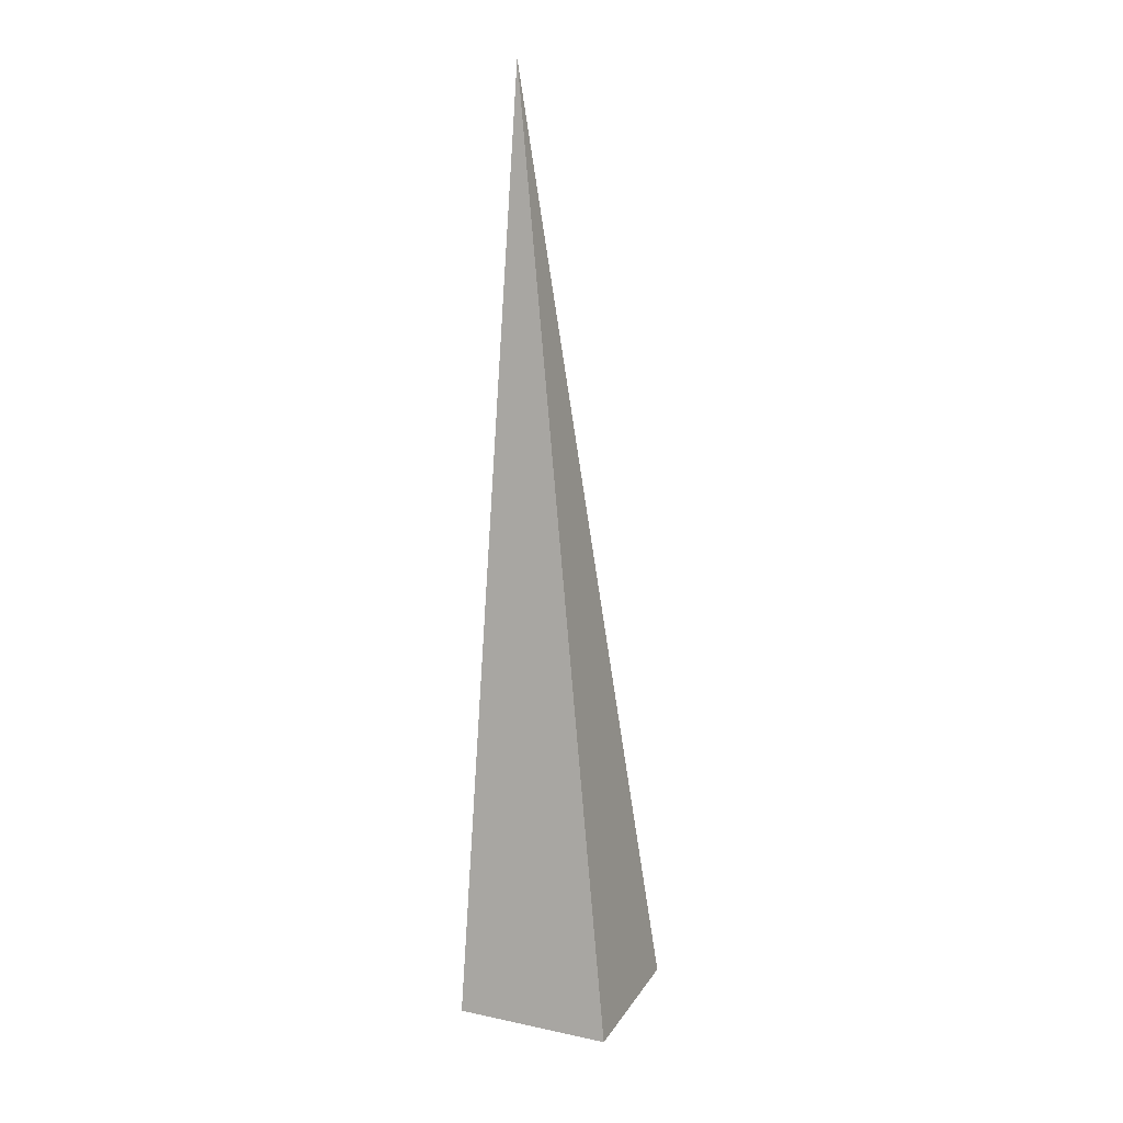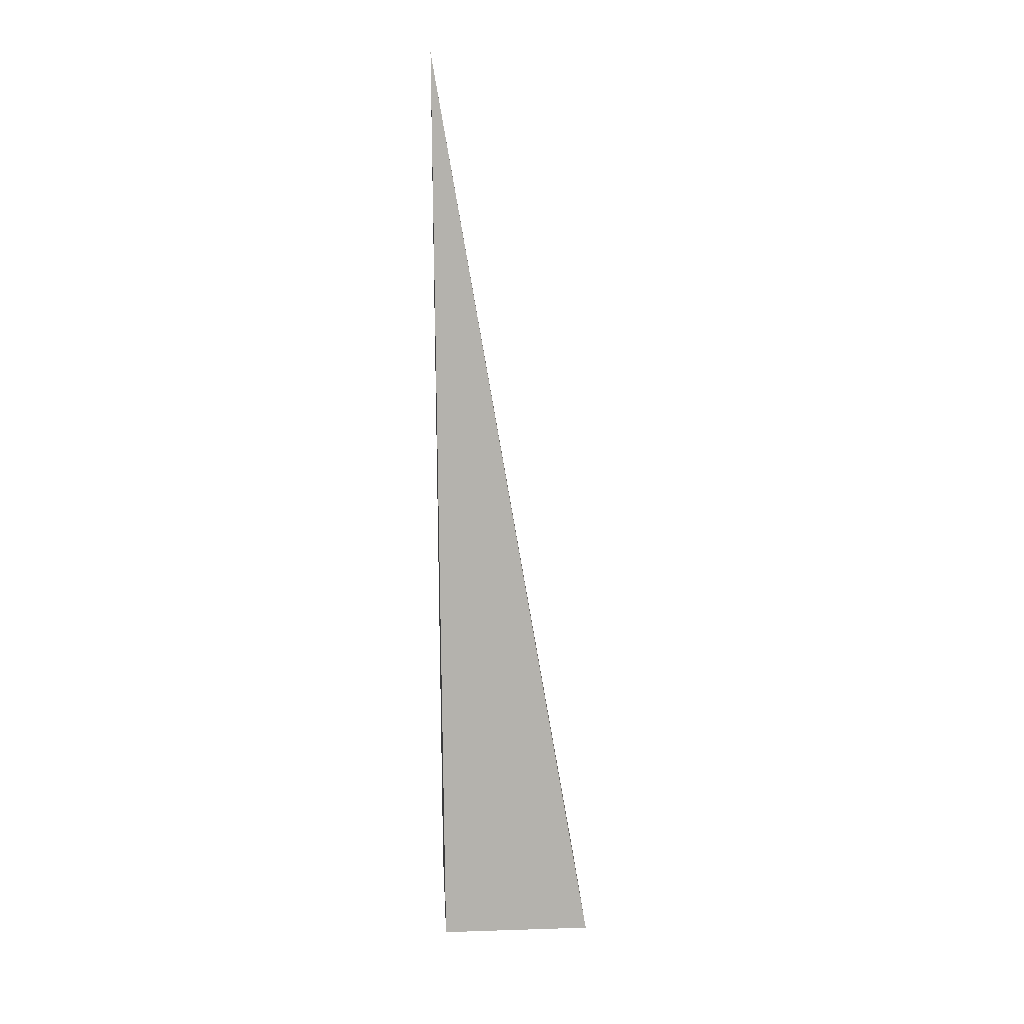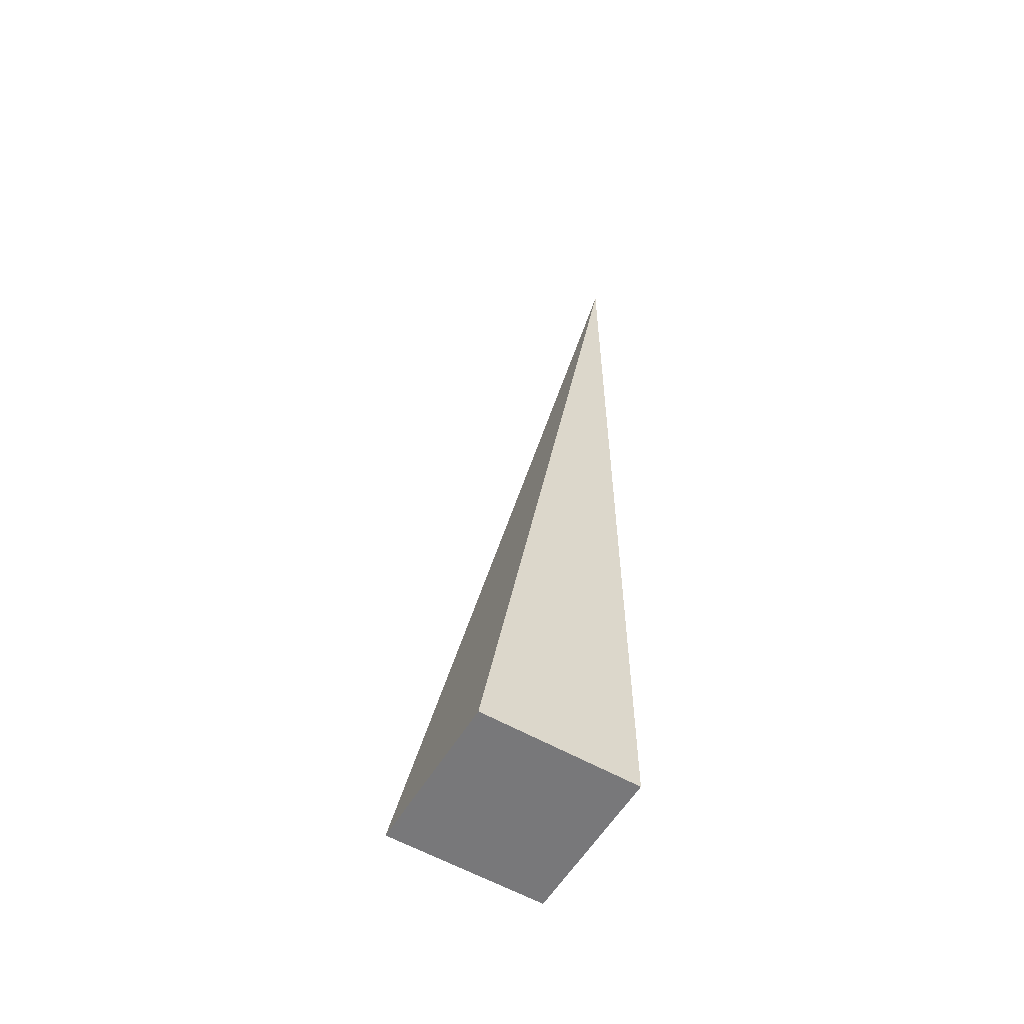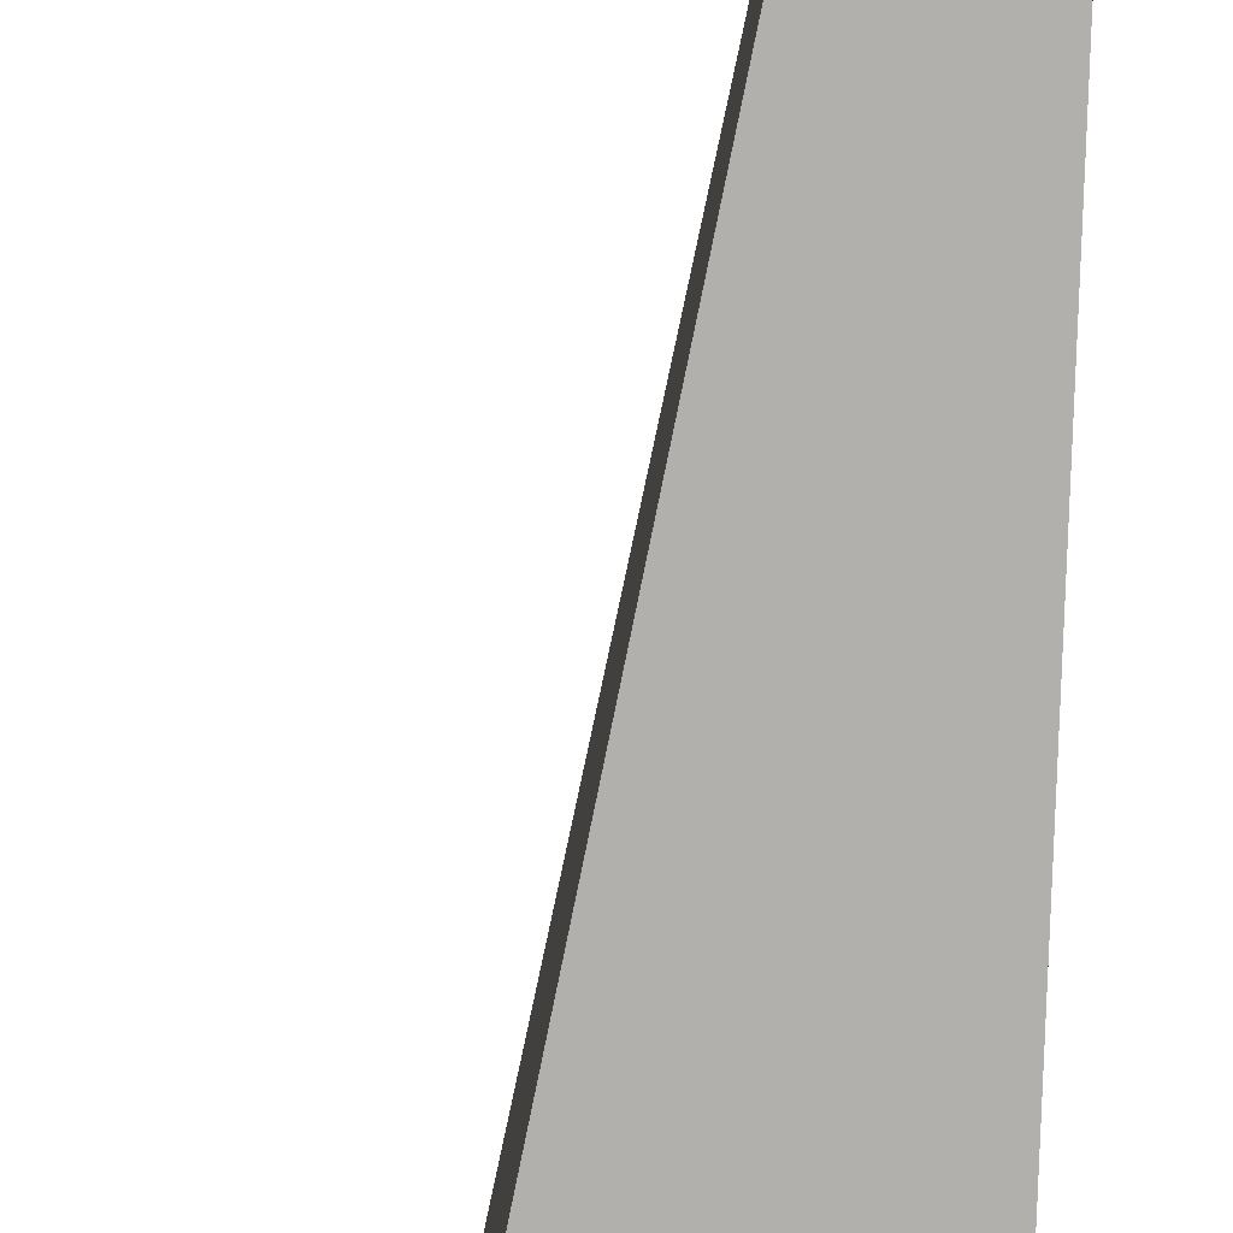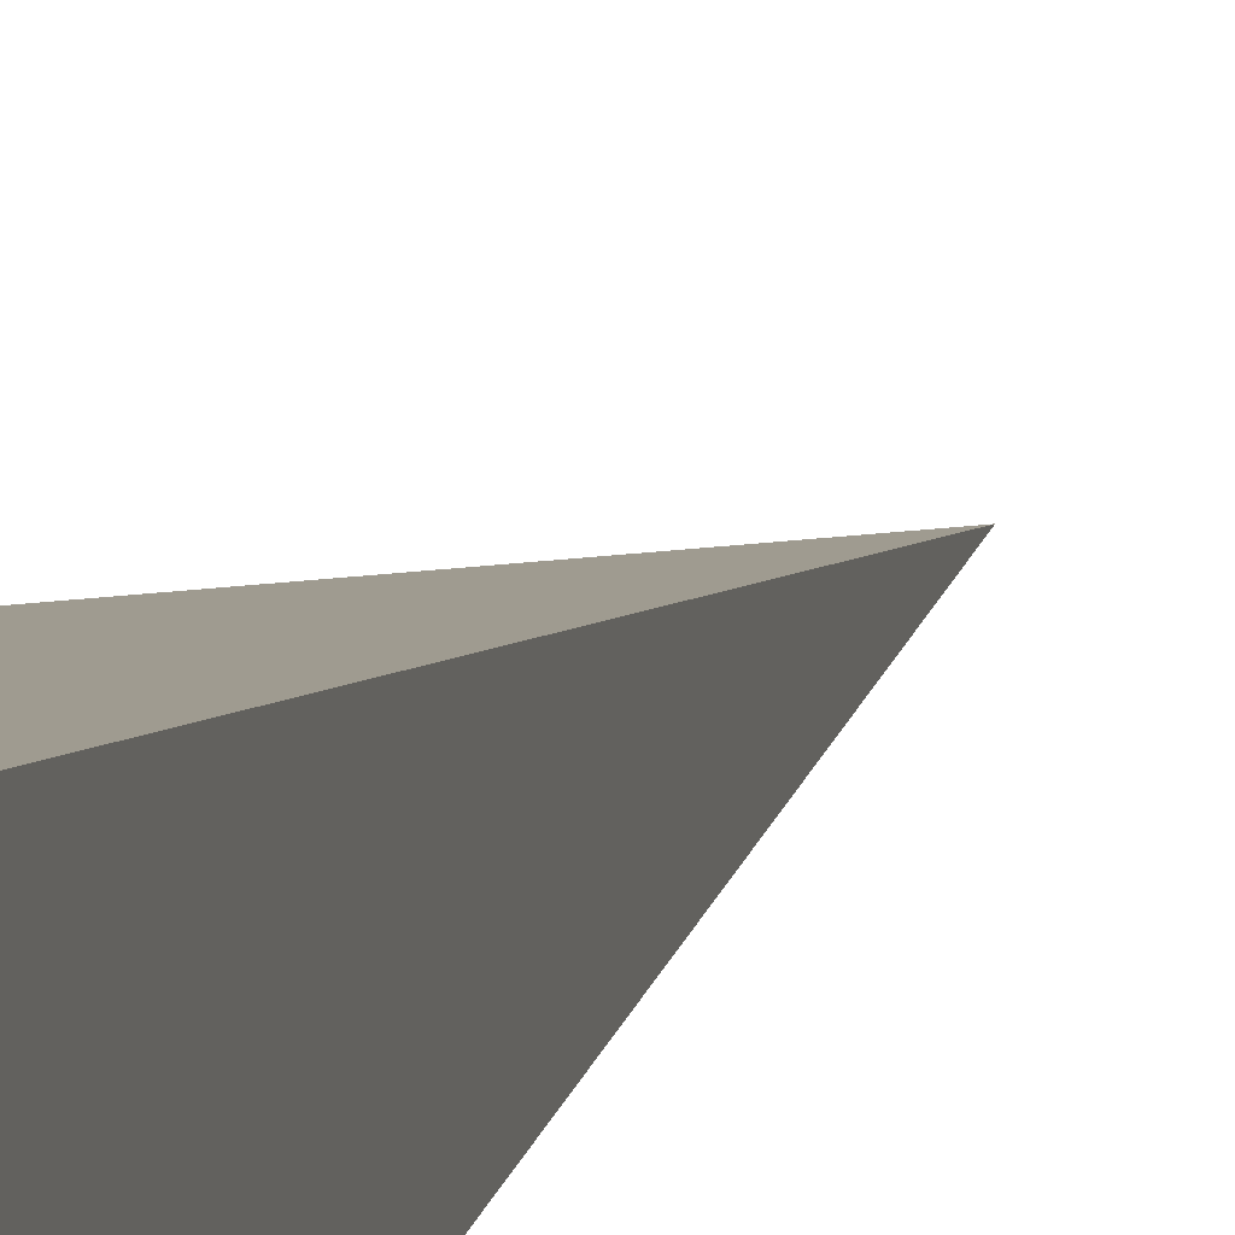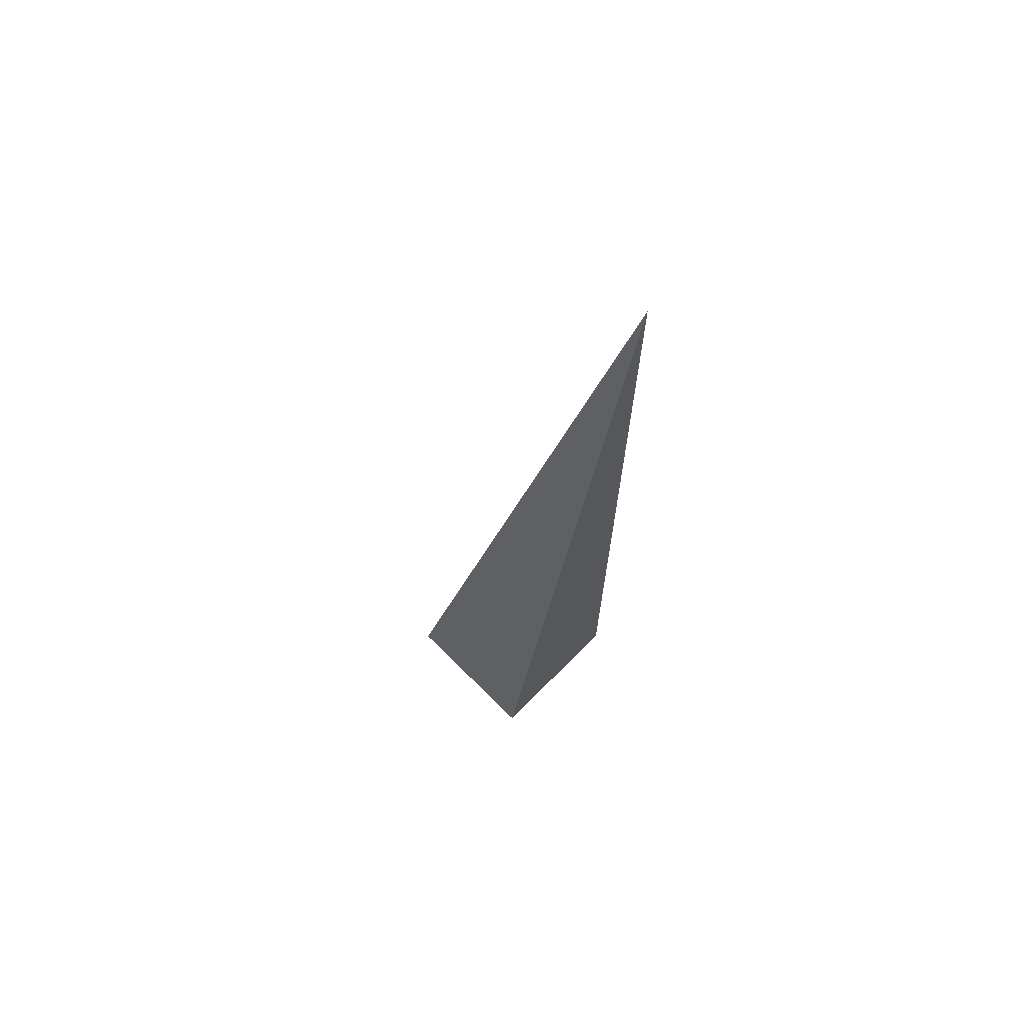
<metadata>
{"format":"obj","ext":"obj","renderer":"f3d","projection":"perspective","resolution":1024,"background":"white","views":[{"elev":17.4,"azim":22.6,"up":"+Y"},{"elev":20.3,"azim":-3.3,"up":"+Y"},{"elev":-57.6,"azim":149.2,"up":"+Y"},{"elev":-78.8,"azim":177.9,"up":"+Z"},{"elev":12.1,"azim":20.0,"up":"+Z"},{"elev":69.6,"azim":134.9,"up":"+Y"}]}
</metadata>
<code>
o _FrontColor
v -0.5 -3 0.5
v 0.5 -3 -0.5
v 0.5 -3 0.5
v -0.5 3 -0.5
v -0.5 -3 -0.5
g _FrontColor__FrontColor_auv
f 1 5 2 3
f 2 5 4
f 3 4 1
f 2 4 3
f 4 5 1

</code>
